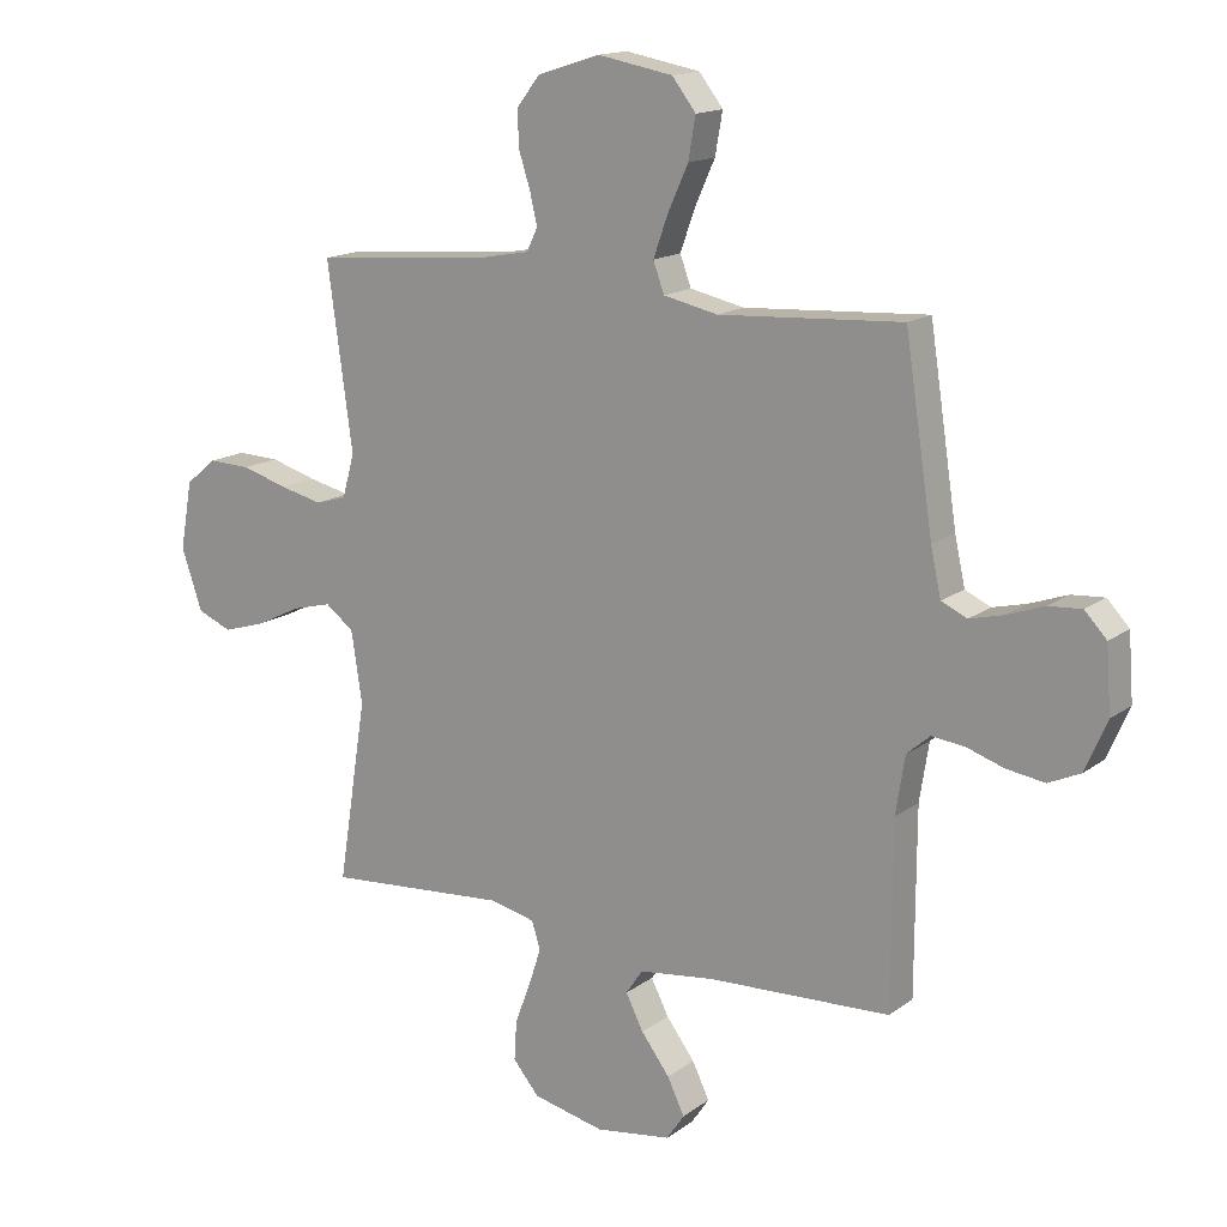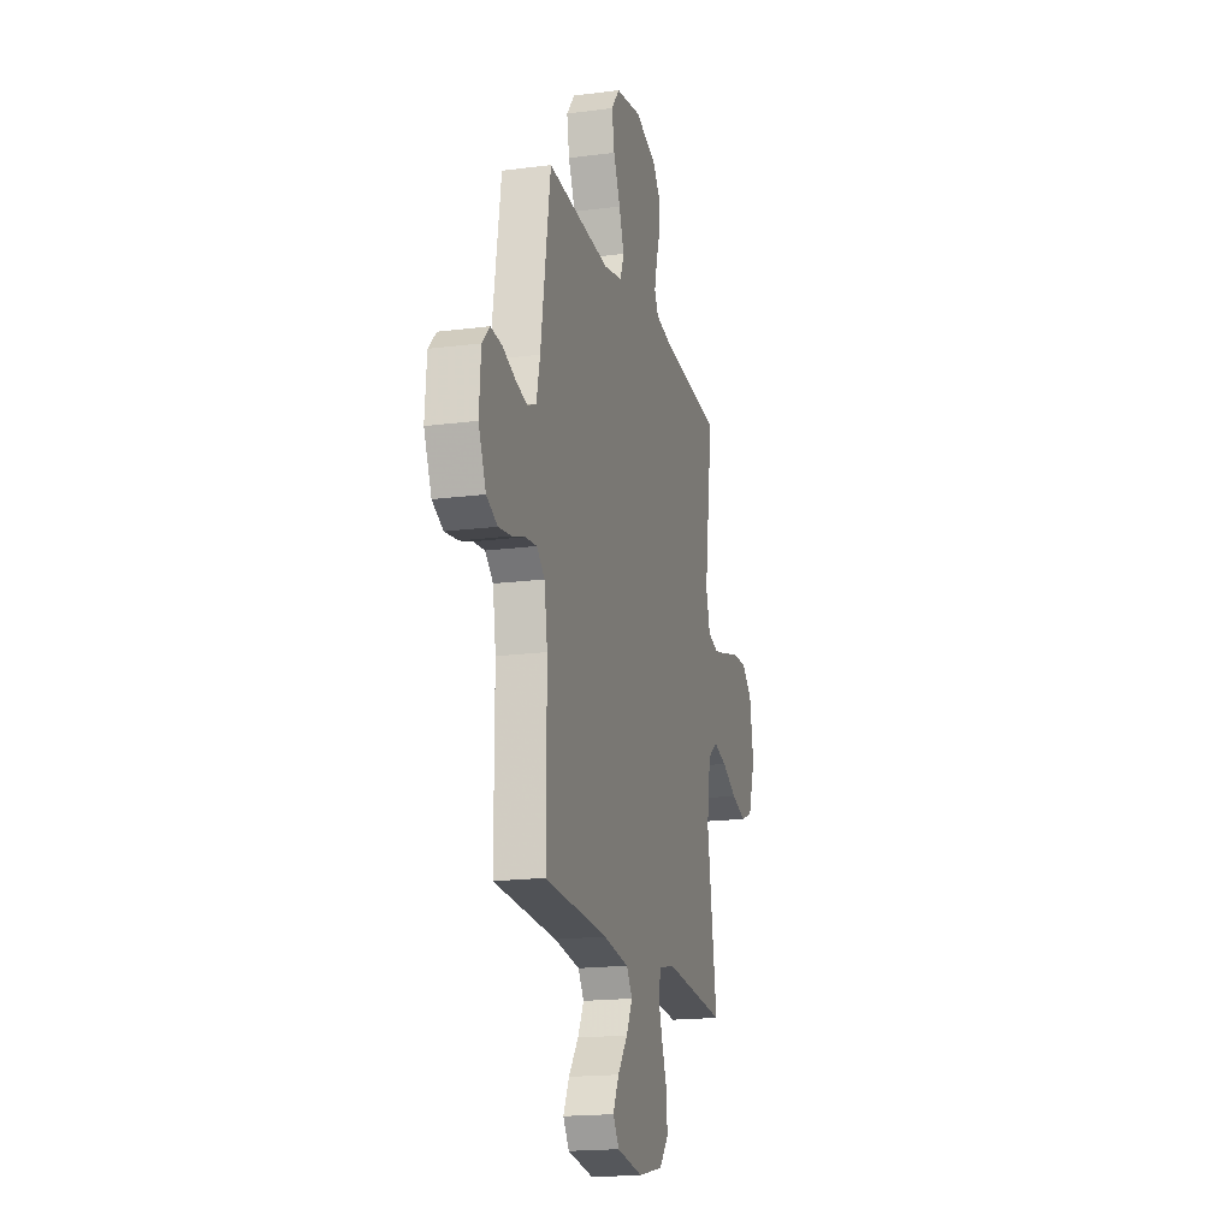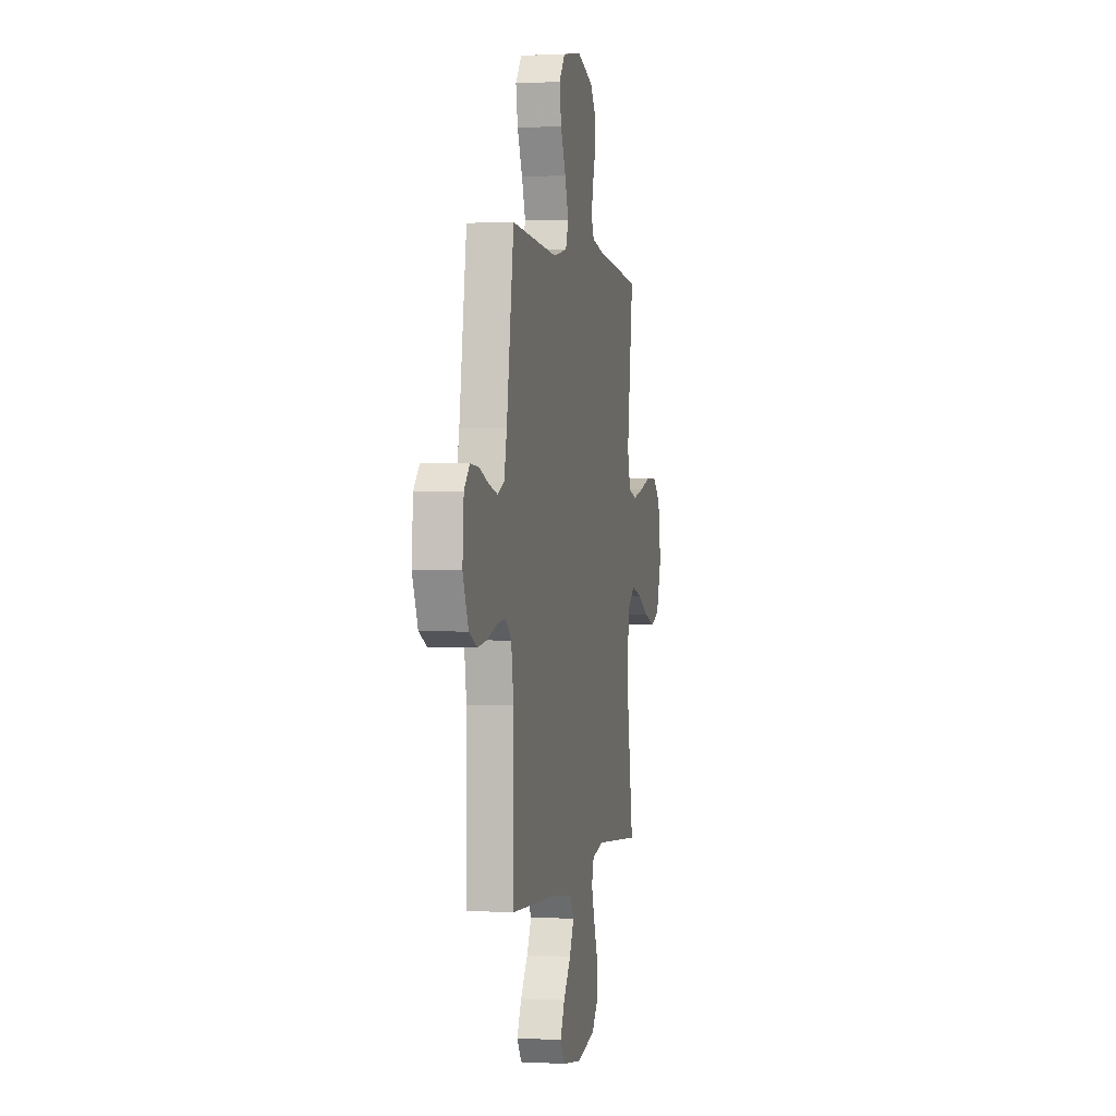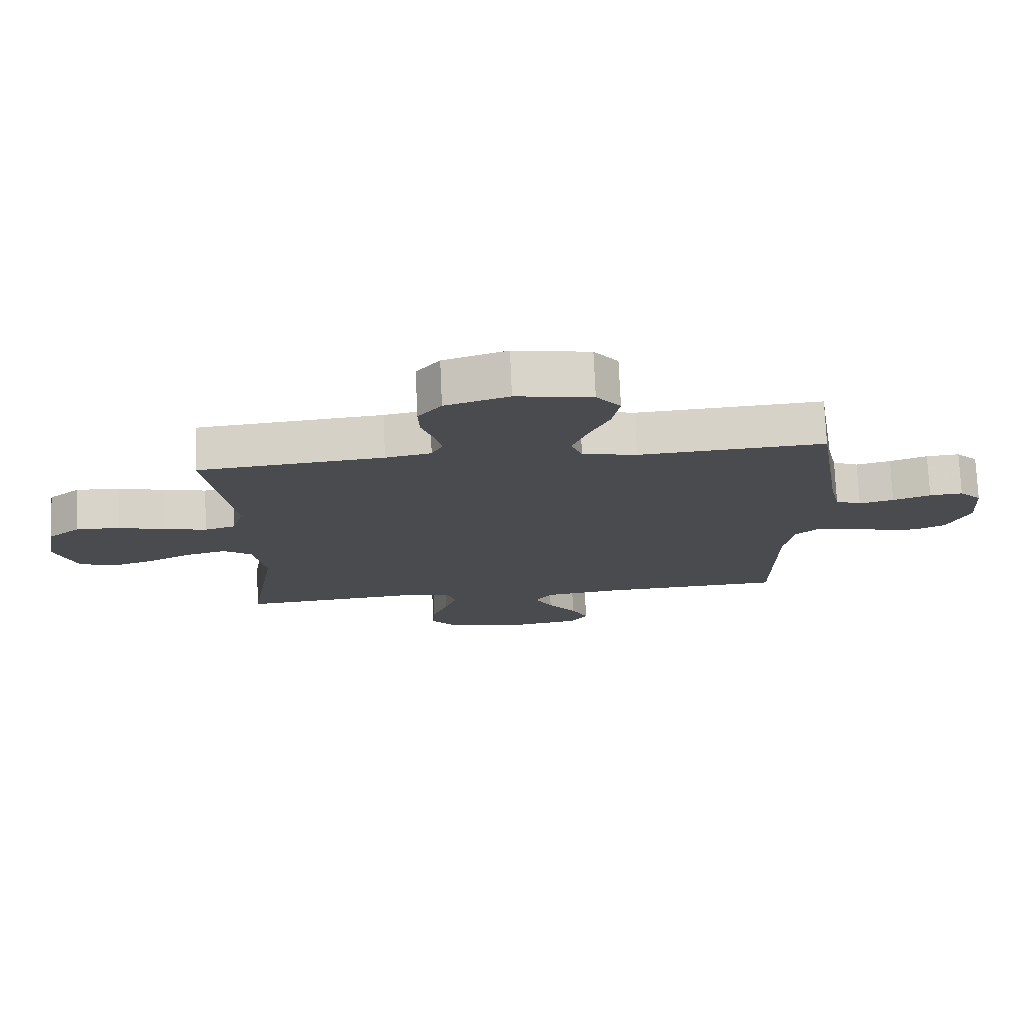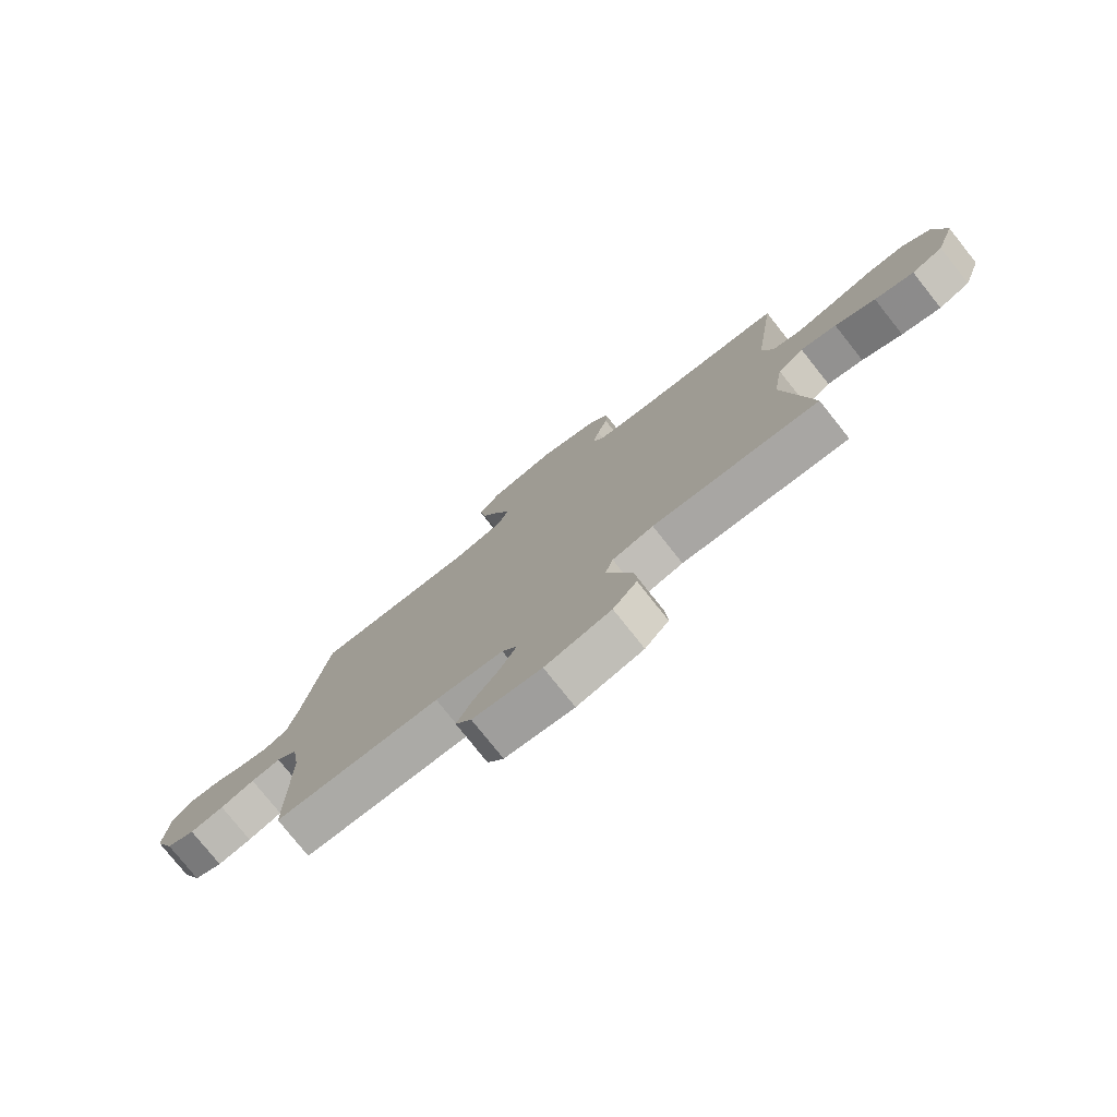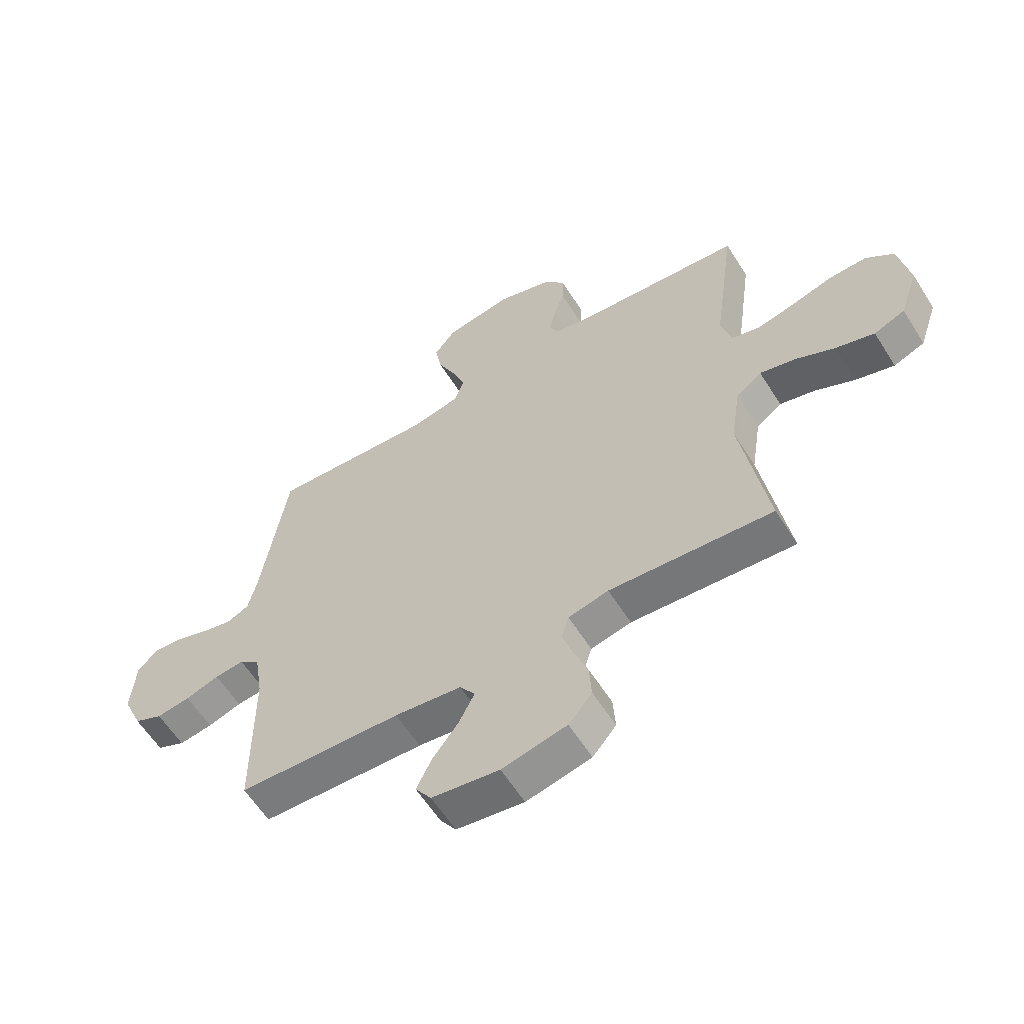
<metadata>
{"format":"obj","ext":"obj","renderer":"f3d","projection":"perspective","resolution":1024,"background":"white","views":[{"elev":15.5,"azim":34.1,"up":"+Z"},{"elev":-18.0,"azim":104.3,"up":"+Z"},{"elev":0.5,"azim":101.4,"up":"+Z"},{"elev":75.7,"azim":-2.5,"up":"+Z"},{"elev":-77.8,"azim":-141.5,"up":"+Z"},{"elev":-60.0,"azim":-147.9,"up":"+Z"}]}
</metadata>
<code>
v 0.5 0.07 -0.5
v 0.2 0.07 -0.514
v 0.077 0.07 -0.53
v 0.049 0.07 -0.571
v 0.078 0.07 -0.628
v 0.125 0.07 -0.69
v 0.153 0.07 -0.748
v 0.124 0.07 -0.791
v 0 0.07 -0.81
v -0.119 0.07 -0.784
v -0.162 0.07 -0.733
v -0.158 0.07 -0.668
v -0.132 0.07 -0.599
v -0.112 0.07 -0.538
v -0.126 0.07 -0.493
v -0.2 0.07 -0.476
v -0.5 0.07 -0.5
v -0.452 0.07 -0.2
v -0.47 0.07 -0.083
v -0.517 0.07 -0.048
v -0.582 0.07 -0.065
v -0.655 0.07 -0.101
v -0.726 0.07 -0.123
v -0.783 0.07 -0.1
v -0.817 0.07 0
v -0.797 0.07 0.112
v -0.746 0.07 0.154
v -0.676 0.07 0.152
v -0.6 0.07 0.13
v -0.53 0.07 0.114
v -0.479 0.07 0.129
v -0.459 0.07 0.2
v -0.5 0.07 0.5
v -0.2 0.07 0.527
v -0.126 0.07 0.541
v -0.108 0.07 0.578
v -0.12 0.07 0.63
v -0.139 0.07 0.689
v -0.141 0.07 0.747
v -0.103 0.07 0.796
v 0 0.07 0.829
v 0.123 0.07 0.807
v 0.162 0.07 0.757
v 0.15 0.07 0.689
v 0.117 0.07 0.616
v 0.093 0.07 0.549
v 0.111 0.07 0.5
v 0.2 0.07 0.481
v 0.5 0.07 0.5
v 0.546 0.07 0.2
v 0.563 0.07 0.123
v 0.605 0.07 0.104
v 0.661 0.07 0.118
v 0.722 0.07 0.14
v 0.776 0.07 0.144
v 0.812 0.07 0.106
v 0.82 0.07 0
v 0.784 0.07 -0.083
v 0.732 0.07 -0.107
v 0.67 0.07 -0.098
v 0.608 0.07 -0.078
v 0.554 0.07 -0.072
v 0.516 0.07 -0.105
v 0.501 0.07 -0.2
v 0.5 0 -0.5
v 0.2 0 -0.514
v 0.077 0 -0.53
v 0.049 0 -0.571
v 0.078 0 -0.628
v 0.125 0 -0.69
v 0.153 0 -0.748
v 0.124 0 -0.791
v 0 0 -0.81
v -0.119 0 -0.784
v -0.162 0 -0.733
v -0.158 0 -0.668
v -0.132 0 -0.599
v -0.112 0 -0.538
v -0.126 0 -0.493
v -0.2 0 -0.476
v -0.5 0 -0.5
v -0.452 0 -0.2
v -0.47 0 -0.083
v -0.517 0 -0.048
v -0.582 0 -0.065
v -0.655 0 -0.101
v -0.726 0 -0.123
v -0.783 0 -0.1
v -0.817 0 0
v -0.797 0 0.112
v -0.746 0 0.154
v -0.676 0 0.152
v -0.6 0 0.13
v -0.53 0 0.114
v -0.479 0 0.129
v -0.459 0 0.2
v -0.5 0 0.5
v -0.2 0 0.527
v -0.126 0 0.541
v -0.108 0 0.578
v -0.12 0 0.63
v -0.139 0 0.689
v -0.141 0 0.747
v -0.103 0 0.796
v 0 0 0.829
v 0.123 0 0.807
v 0.162 0 0.757
v 0.15 0 0.689
v 0.117 0 0.616
v 0.093 0 0.549
v 0.111 0 0.5
v 0.2 0 0.481
v 0.5 0 0.5
v 0.546 0 0.2
v 0.563 0 0.123
v 0.605 0 0.104
v 0.661 0 0.118
v 0.722 0 0.14
v 0.776 0 0.144
v 0.812 0 0.106
v 0.82 0 0
v 0.784 0 -0.083
v 0.732 0 -0.107
v 0.67 0 -0.098
v 0.608 0 -0.078
v 0.554 0 -0.072
v 0.516 0 -0.105
v 0.501 0 -0.2
f 59 60 61
f 58 59 61
f 57 58 61
f 56 57 61
f 55 56 61
f 54 55 61
f 53 54 61
f 52 53 61 62
f 51 52 62 63
f 48 49 50
f 50 51 63
f 48 50 63
f 47 48 63
f 43 44 45
f 42 43 45
f 41 42 45
f 40 41 45
f 39 40 45
f 38 39 45
f 37 38 45
f 36 37 45 46
f 35 36 46 47
f 32 33 34
f 47 63 64
f 35 47 64
f 34 35 64
f 32 34 64
f 31 32 64
f 27 28 29
f 26 27 29
f 25 26 29
f 24 25 29
f 23 24 29
f 22 23 29
f 21 22 29
f 20 21 29 30
f 16 17 18
f 15 16 18 19
f 11 12 13
f 10 11 13
f 9 10 13
f 8 9 13
f 7 8 13
f 6 7 13
f 5 6 13
f 4 5 13 14
f 3 4 14 15
f 64 1 2
f 31 64 2
f 30 31 2
f 20 30 2
f 19 20 2
f 2 3 15 19
f 125 124 123
f 125 123 122
f 125 122 121
f 125 121 120
f 125 120 119
f 125 119 118
f 125 118 117
f 126 125 117 116
f 127 126 116 115
f 114 113 112
f 127 115 114
f 127 114 112
f 127 112 111
f 109 108 107
f 109 107 106
f 109 106 105
f 109 105 104
f 109 104 103
f 109 103 102
f 109 102 101
f 110 109 101 100
f 111 110 100 99
f 98 97 96
f 128 127 111
f 128 111 99
f 128 99 98
f 128 98 96
f 128 96 95
f 93 92 91
f 93 91 90
f 93 90 89
f 93 89 88
f 93 88 87
f 93 87 86
f 93 86 85
f 94 93 85 84
f 82 81 80
f 83 82 80 79
f 77 76 75
f 77 75 74
f 77 74 73
f 77 73 72
f 77 72 71
f 77 71 70
f 77 70 69
f 78 77 69 68
f 79 78 68 67
f 66 65 128
f 66 128 95
f 66 95 94
f 66 94 84
f 66 84 83
f 83 79 67 66
f 1 65 66 2
f 2 66 67 3
f 3 67 68 4
f 4 68 69 5
f 5 69 70 6
f 6 70 71 7
f 7 71 72 8
f 8 72 73 9
f 9 73 74 10
f 10 74 75 11
f 11 75 76 12
f 12 76 77 13
f 13 77 78 14
f 14 78 79 15
f 15 79 80 16
f 16 80 81 17
f 17 81 82 18
f 18 82 83 19
f 19 83 84 20
f 20 84 85 21
f 21 85 86 22
f 22 86 87 23
f 23 87 88 24
f 24 88 89 25
f 25 89 90 26
f 26 90 91 27
f 27 91 92 28
f 28 92 93 29
f 29 93 94 30
f 30 94 95 31
f 31 95 96 32
f 32 96 97 33
f 33 97 98 34
f 34 98 99 35
f 35 99 100 36
f 36 100 101 37
f 37 101 102 38
f 38 102 103 39
f 39 103 104 40
f 40 104 105 41
f 41 105 106 42
f 42 106 107 43
f 43 107 108 44
f 44 108 109 45
f 45 109 110 46
f 46 110 111 47
f 47 111 112 48
f 48 112 113 49
f 49 113 114 50
f 50 114 115 51
f 51 115 116 52
f 52 116 117 53
f 53 117 118 54
f 54 118 119 55
f 55 119 120 56
f 56 120 121 57
f 57 121 122 58
f 58 122 123 59
f 59 123 124 60
f 60 124 125 61
f 61 125 126 62
f 62 126 127 63
f 63 127 128 64
f 64 128 65 1

</code>
